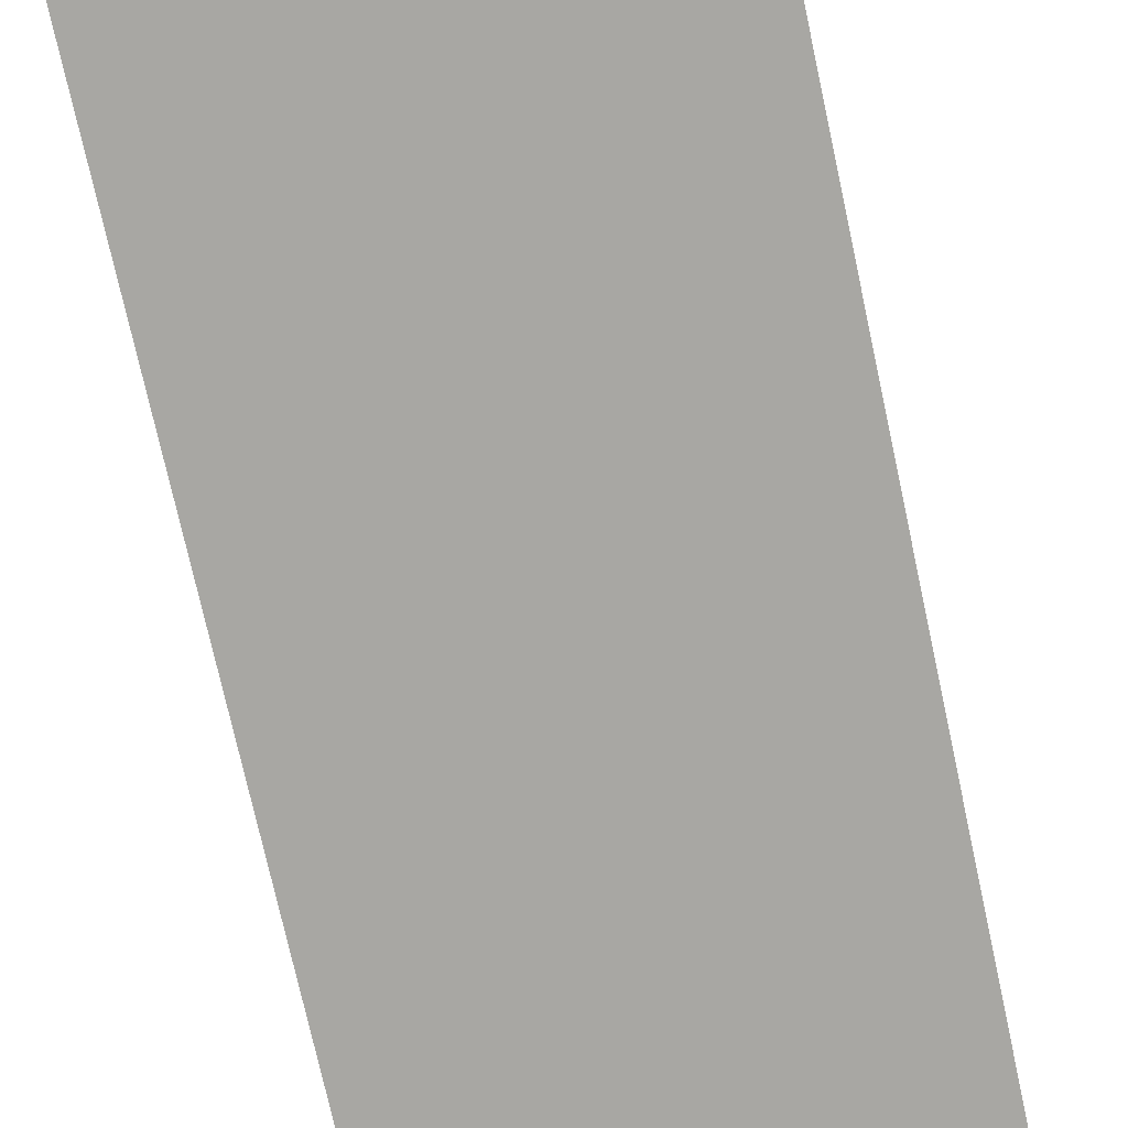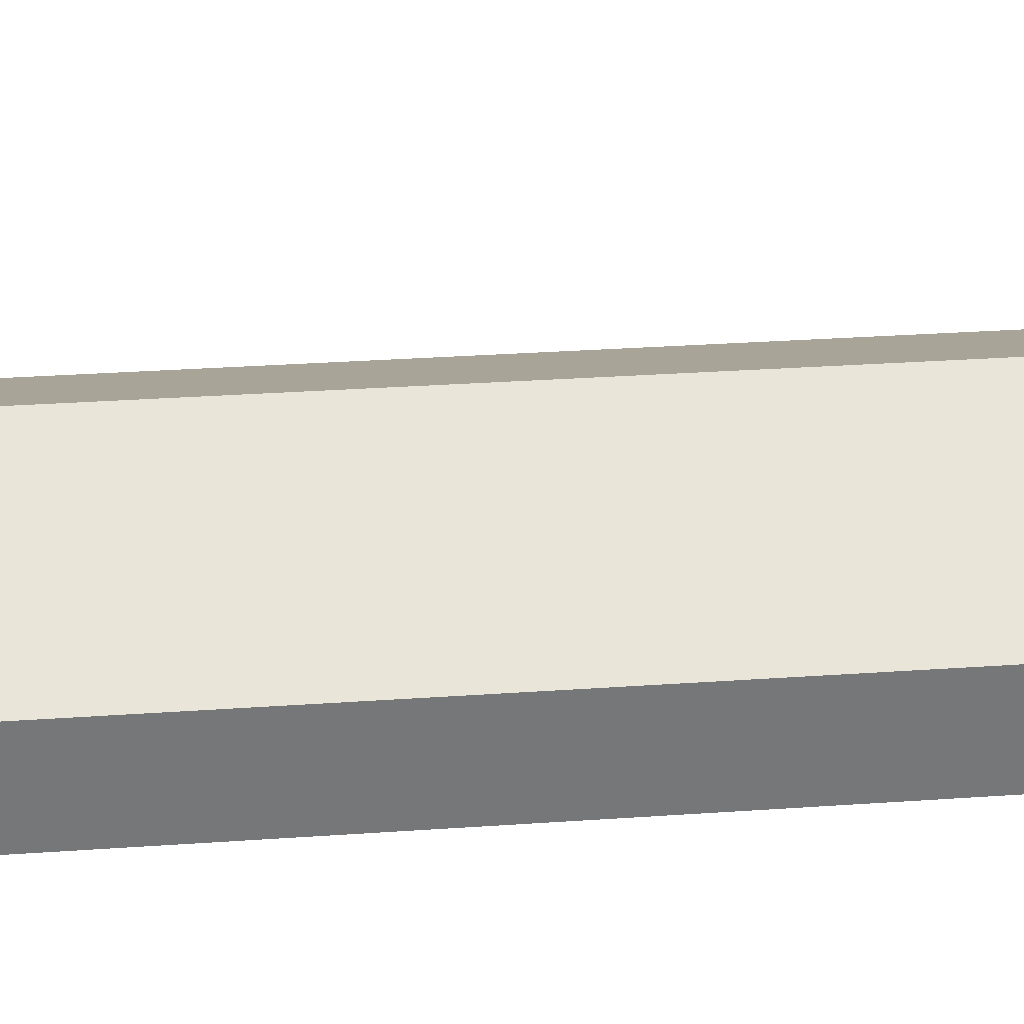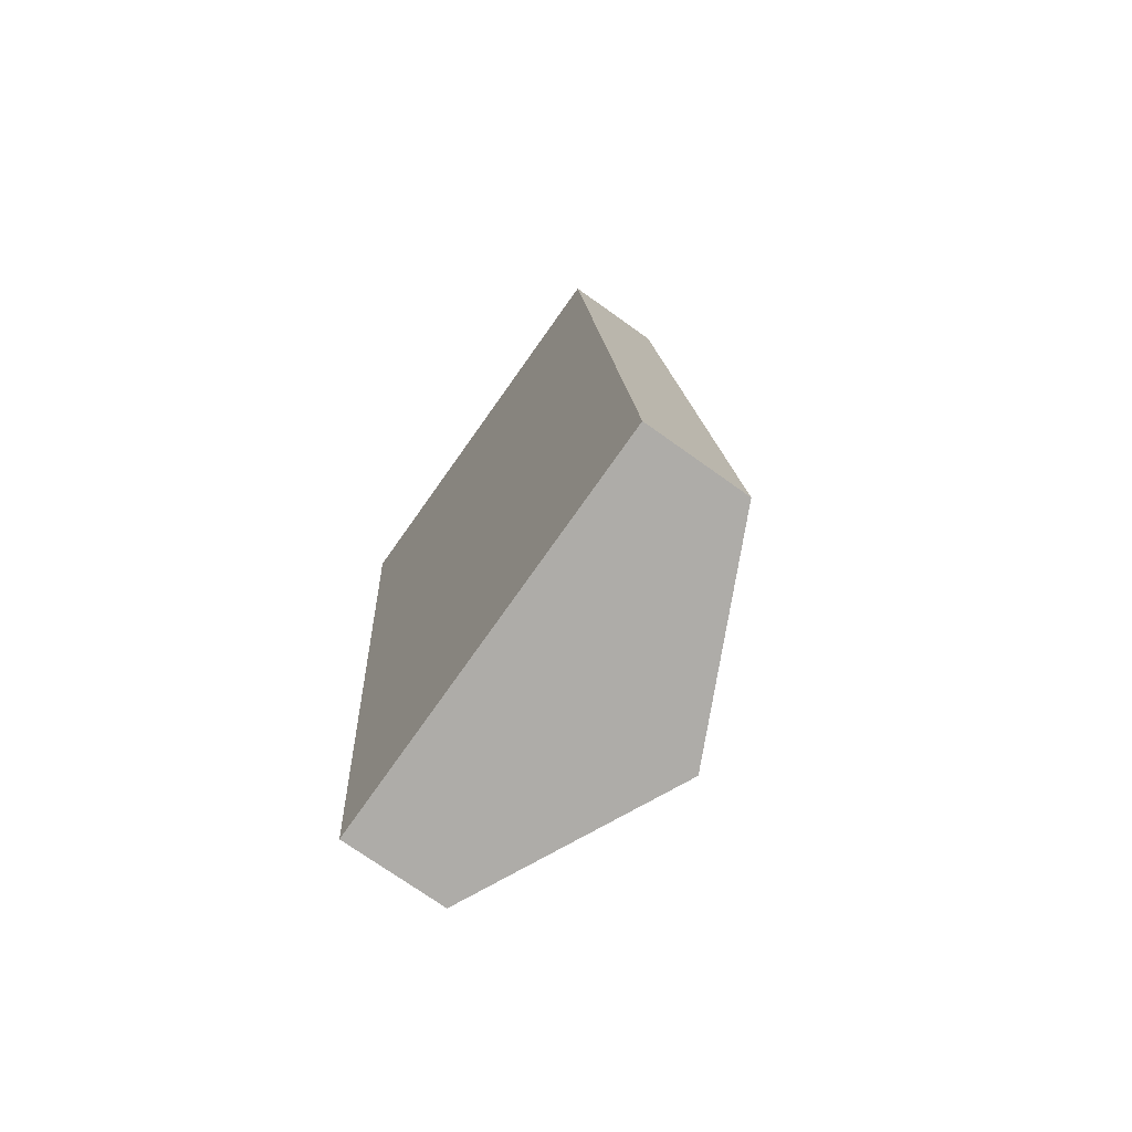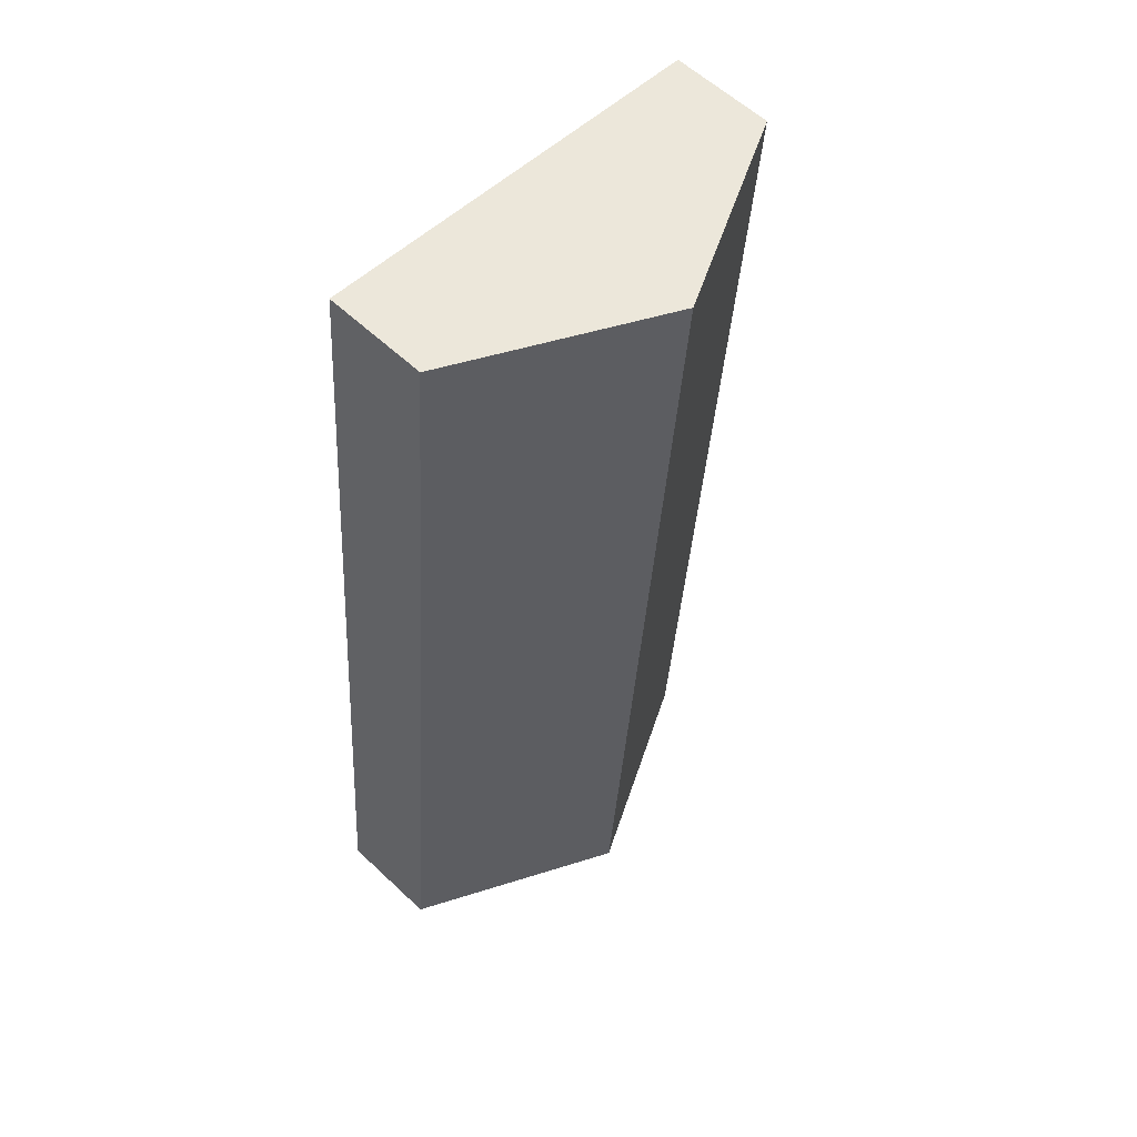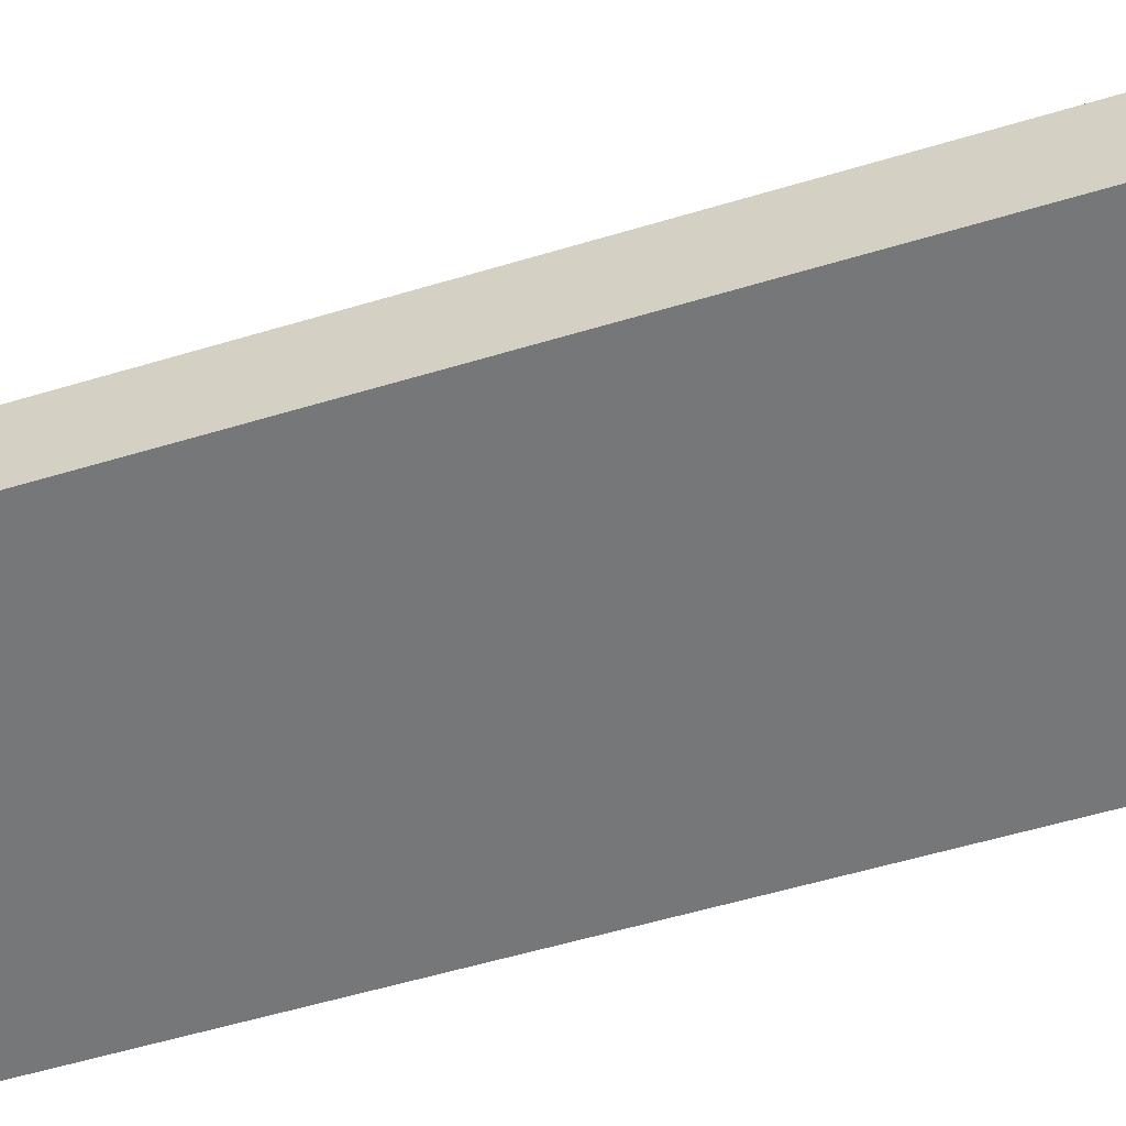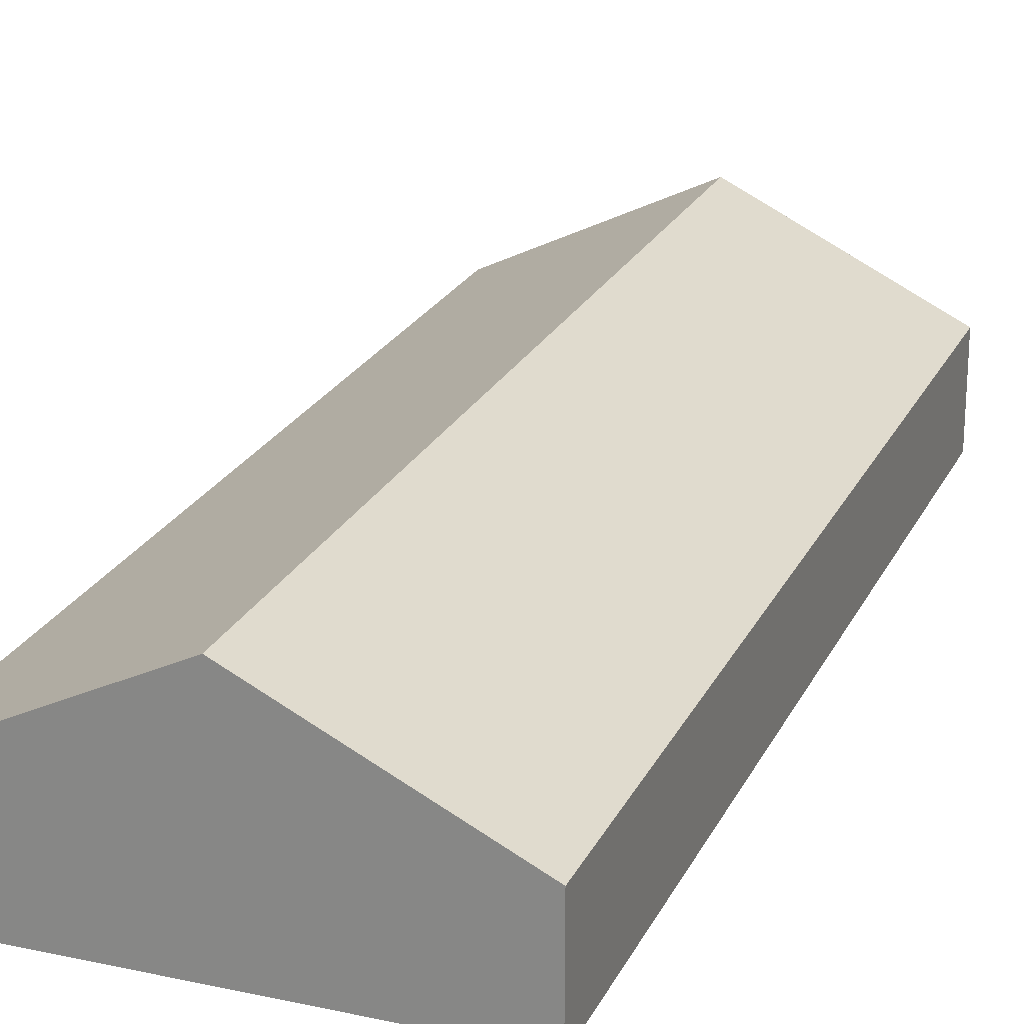
<metadata>
{"format":"obj","ext":"obj","renderer":"f3d","projection":"perspective","resolution":1024,"background":"white","views":[{"elev":-74.5,"azim":-172.3,"up":"+Y"},{"elev":33.3,"azim":-100.0,"up":"+Y"},{"elev":-72.7,"azim":54.4,"up":"+Z"},{"elev":58.4,"azim":134.2,"up":"+Z"},{"elev":-57.1,"azim":-77.3,"up":"+Y"},{"elev":22.6,"azim":-164.2,"up":"+Y"}]}
</metadata>
<code>
v  10.54 10.51 0.855
v  20.68 7.466 -46.96
v  14.46 10.51 -47.46
v  24.99 5.355 -46.61
v  21.07 5.355 1.71
v  0 5.355 3.279e-16
v  7.557 7.136 -48.02
v  3.921 5.355 -48.32
v  9.247 7.963 -47.89
v  3.104 6.875 0.252
v  5.739 8.166 0.466
v  9.506 10.01 0.772
v  0 0 0
v  3.104 -1.543e-17 0.252
v  5.739 -2.853e-17 0.466
v  9.506 -4.727e-17 0.772
v  10.54 -5.235e-17 0.855
v  21.07 -1.047e-16 1.71
v  24.99 2.854e-15 -46.61
v  20.68 2.875e-15 -46.96
v  14.46 2.906e-15 -47.46
v  9.247 2.932e-15 -47.89
v  7.557 2.941e-15 -48.02
v  3.921 2.959e-15 -48.32
g defaultobject
f 1 2 3
f 2 1 4
f 4 1 5
f 6 7 8
f 7 6 9
f 9 6 3
f 3 6 1
f 1 6 10
f 1 10 11
f 1 11 12
f 13 10 6
f 10 13 11
f 11 13 14
f 11 14 12
f 12 14 15
f 12 15 1
f 1 15 5
f 5 15 16
f 5 16 17
f 5 17 18
f 18 4 5
f 4 18 19
f 19 2 4
f 2 19 20
f 2 20 3
f 3 20 21
f 3 21 9
f 9 21 22
f 9 22 7
f 7 22 8
f 8 22 23
f 8 23 24
f 24 6 8
f 6 24 13
f 17 19 18
f 19 17 20
f 20 17 21
f 21 17 16
f 21 16 22
f 22 16 15
f 22 15 14
f 22 14 23
f 23 14 24
f 24 14 13

</code>
